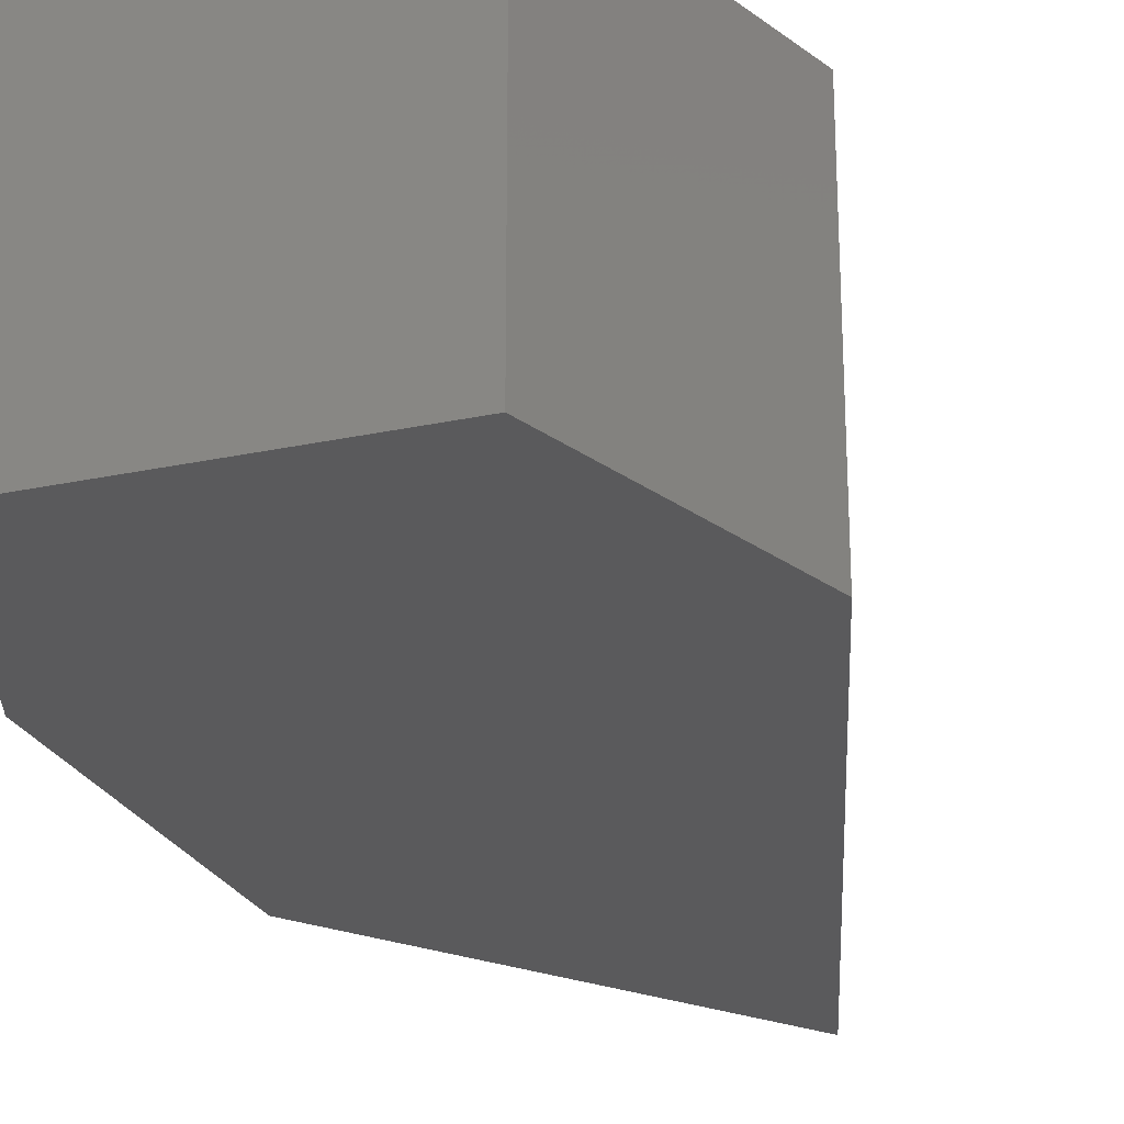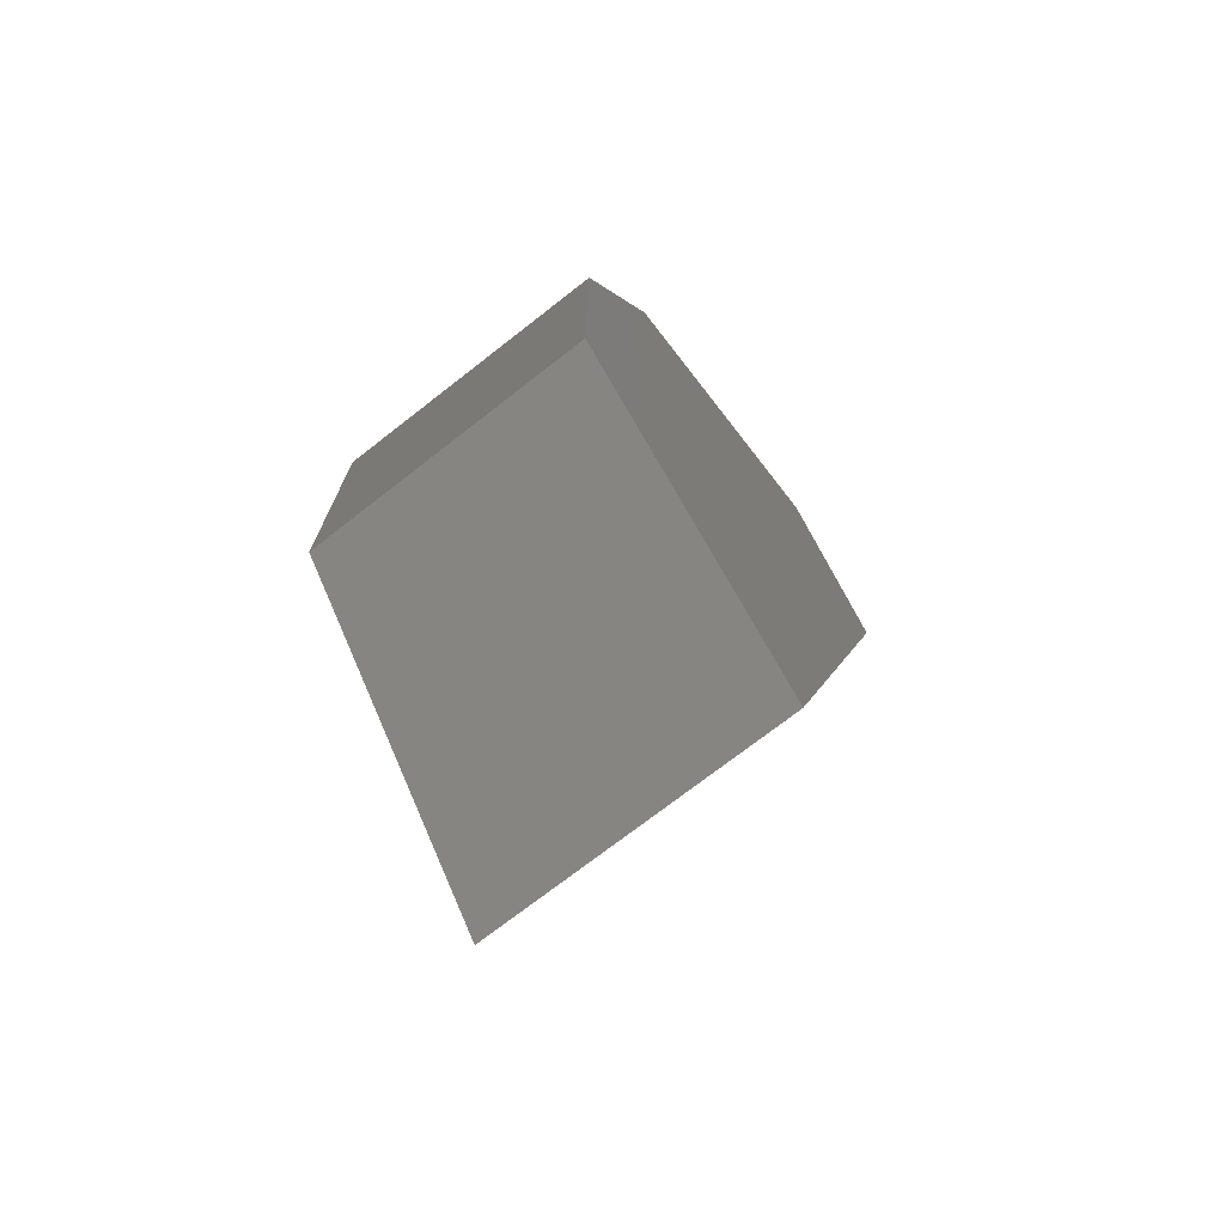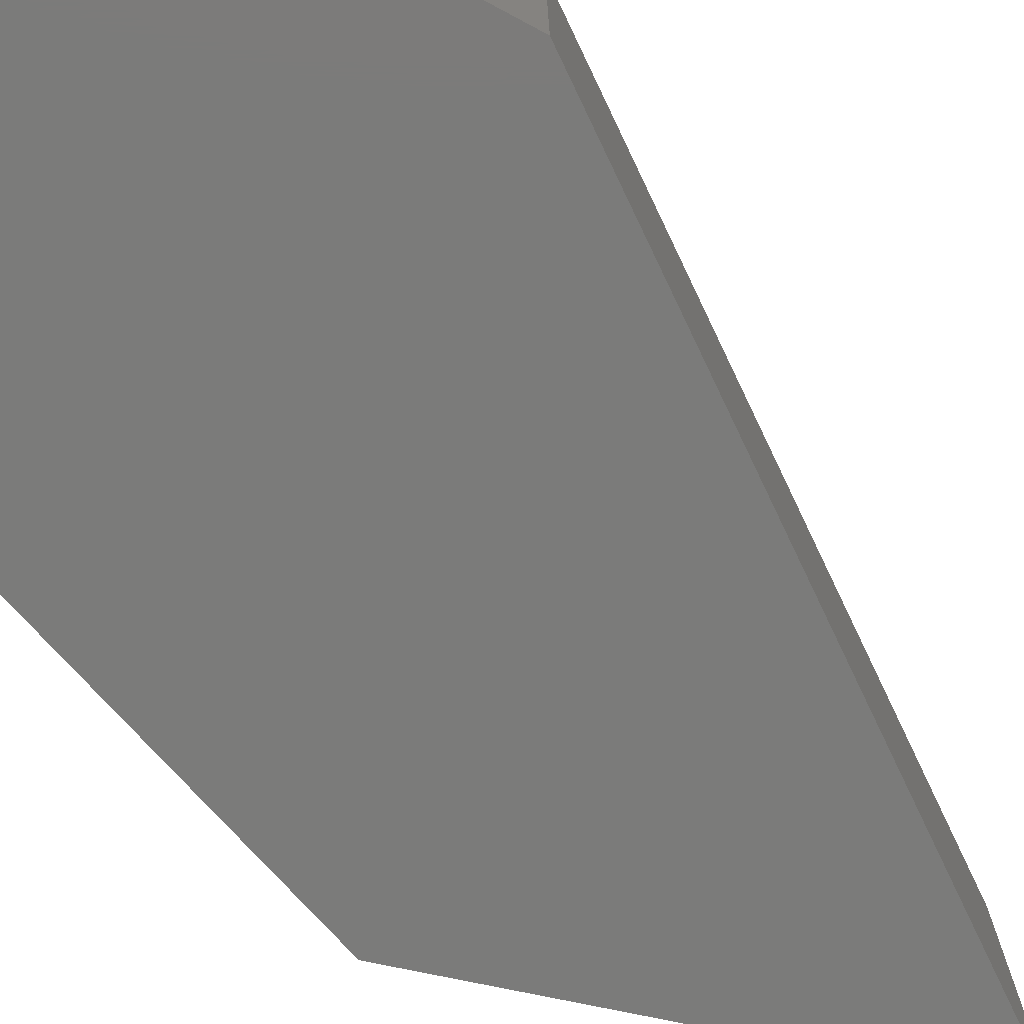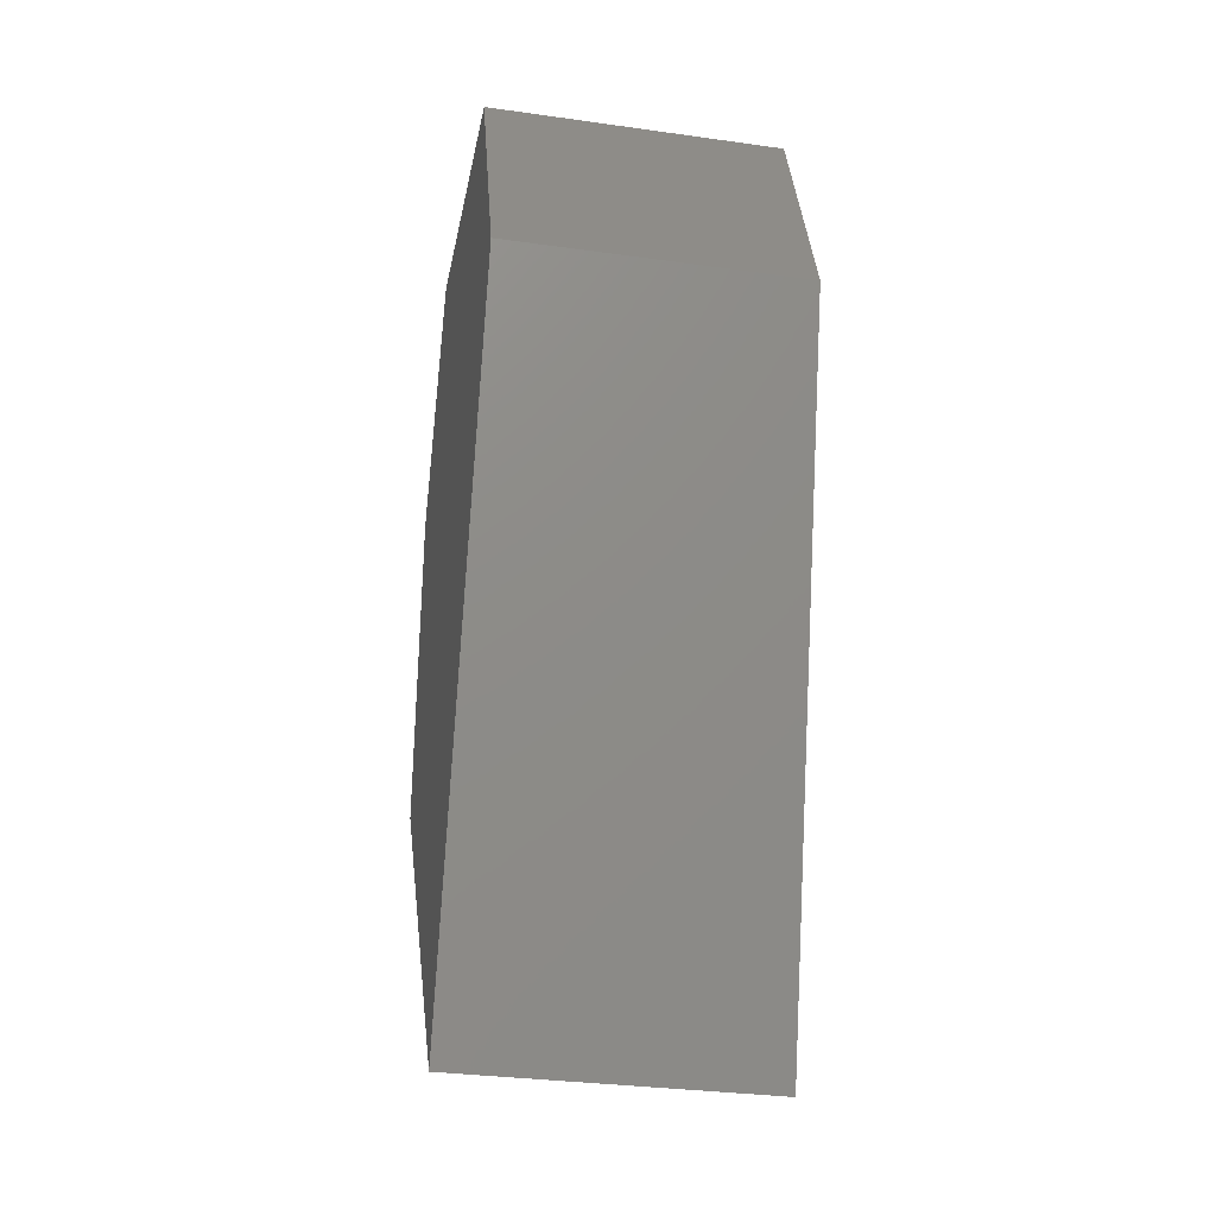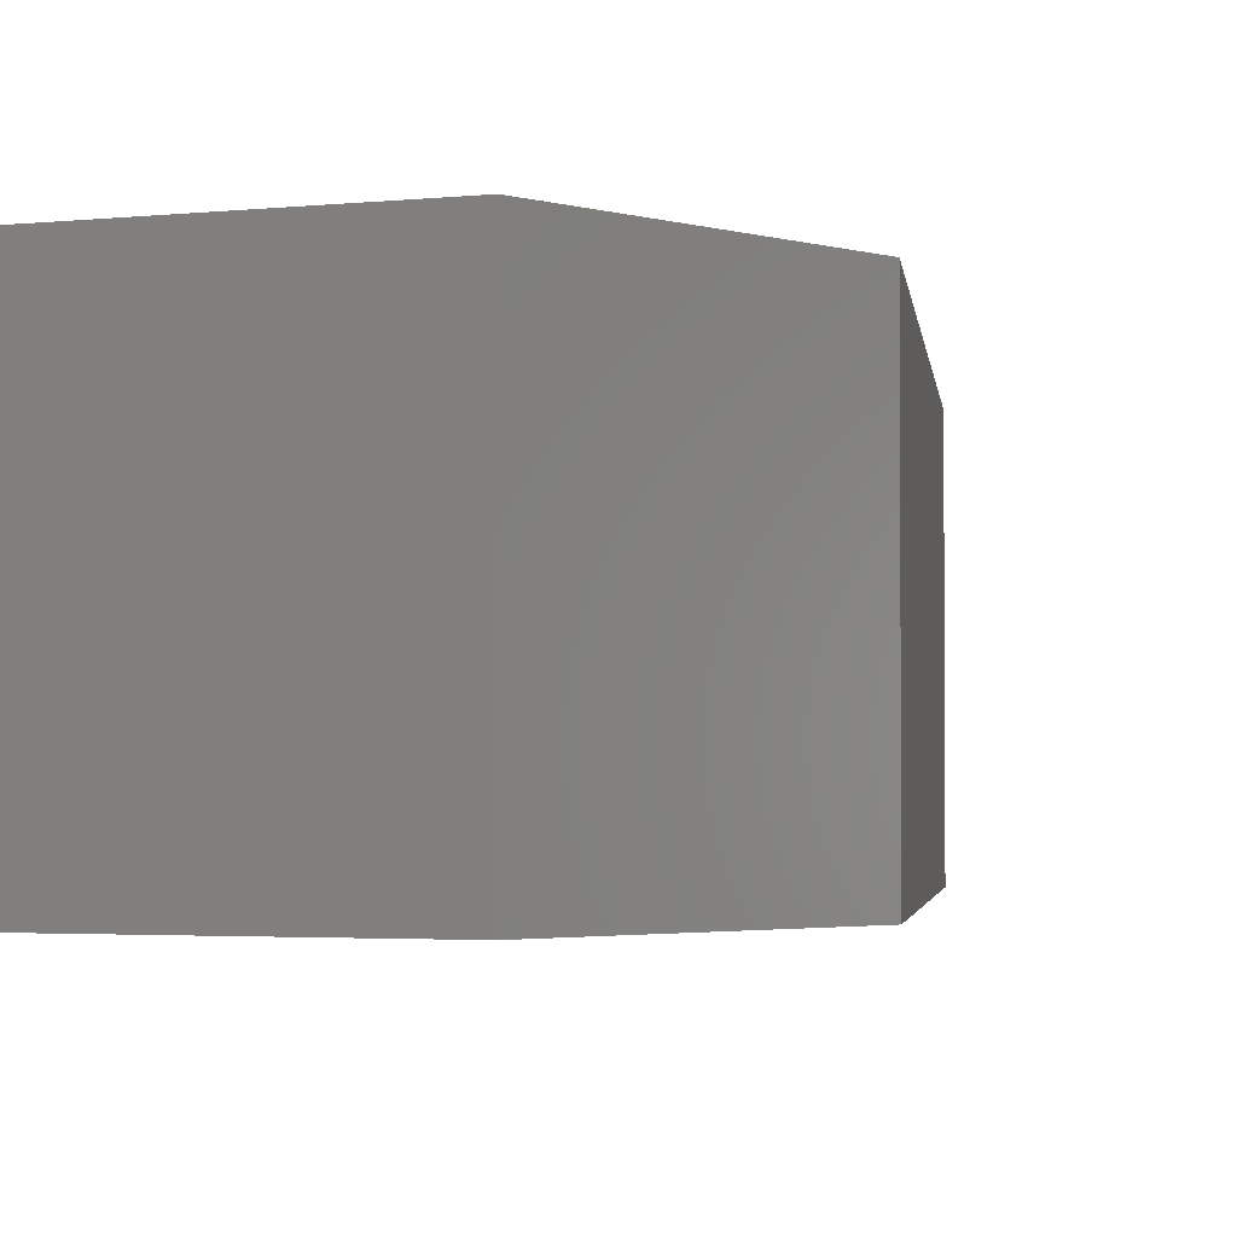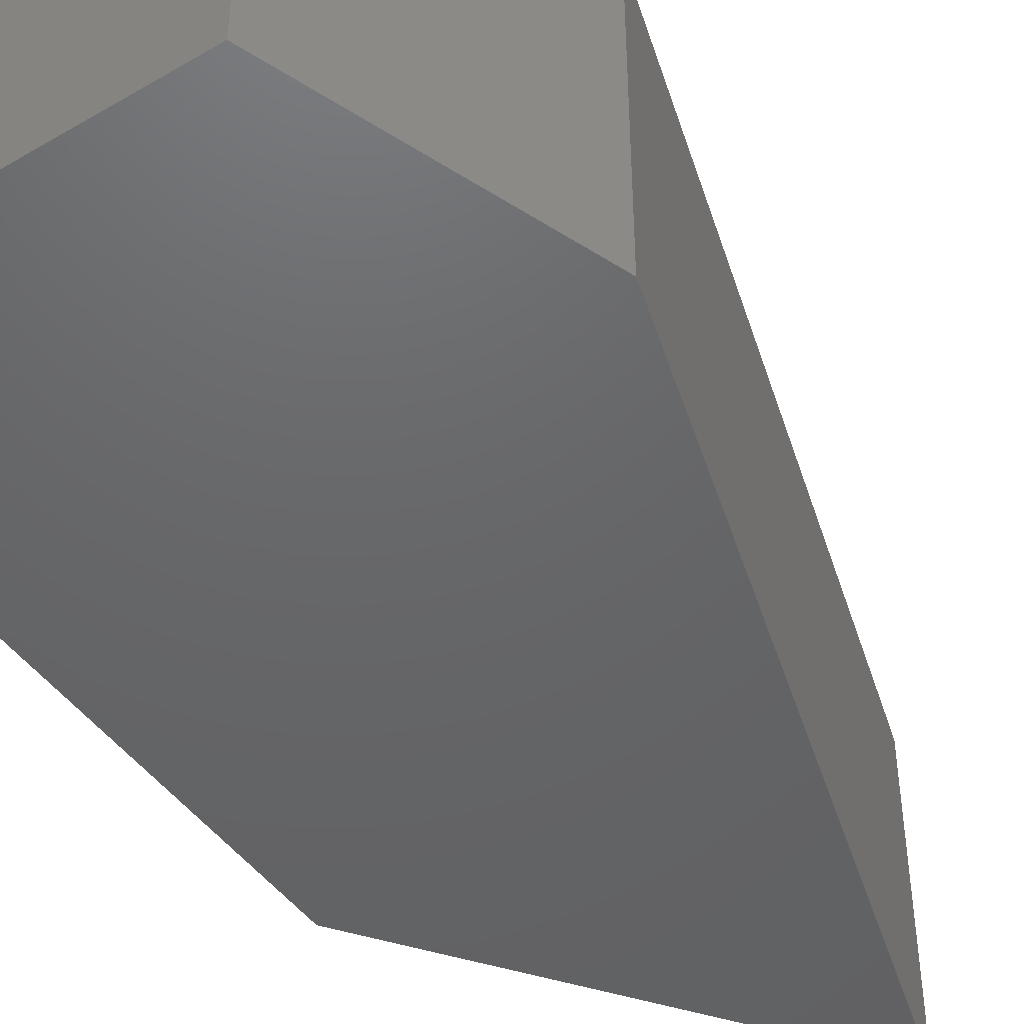
<metadata>
{"format":"stl","ext":"stl","renderer":"f3d","projection":"perspective","resolution":1024,"background":"white","views":[{"elev":-24.4,"azim":19.6,"up":"+Y"},{"elev":-73.3,"azim":-52.1,"up":"+Z"},{"elev":-74.1,"azim":41.8,"up":"+Y"},{"elev":-32.1,"azim":78.9,"up":"+Z"},{"elev":-2.5,"azim":22.4,"up":"+Y"},{"elev":-46.6,"azim":33.7,"up":"+Y"}]}
</metadata>
<code>
# stl→obj: 12 verts, 20 faces
v 1.022 0.27 -3.078
v 1.022 0.334 -3.078
v 1.065 0.27 -2.93
v 1.065 0.334 -2.93
v 1.046 0.27 -2.878
v 1.046 0.334 -2.878
v 0.967 0.334 -3.003
v 0.967 0.334 -2.93
v 0.987 0.334 -2.878
v 0.967 0.27 -2.93
v 0.987 0.27 -2.878
v 0.967 0.27 -3.003
f 1 2 3
f 2 3 4
f 3 4 5
f 4 5 6
f 7 2 8
f 2 8 4
f 8 9 10
f 9 10 11
f 4 8 6
f 8 6 9
f 12 10 1
f 10 1 3
f 10 11 3
f 11 3 5
f 6 9 5
f 9 5 11
f 12 7 10
f 7 10 8
f 2 1 7
f 1 7 12

</code>
